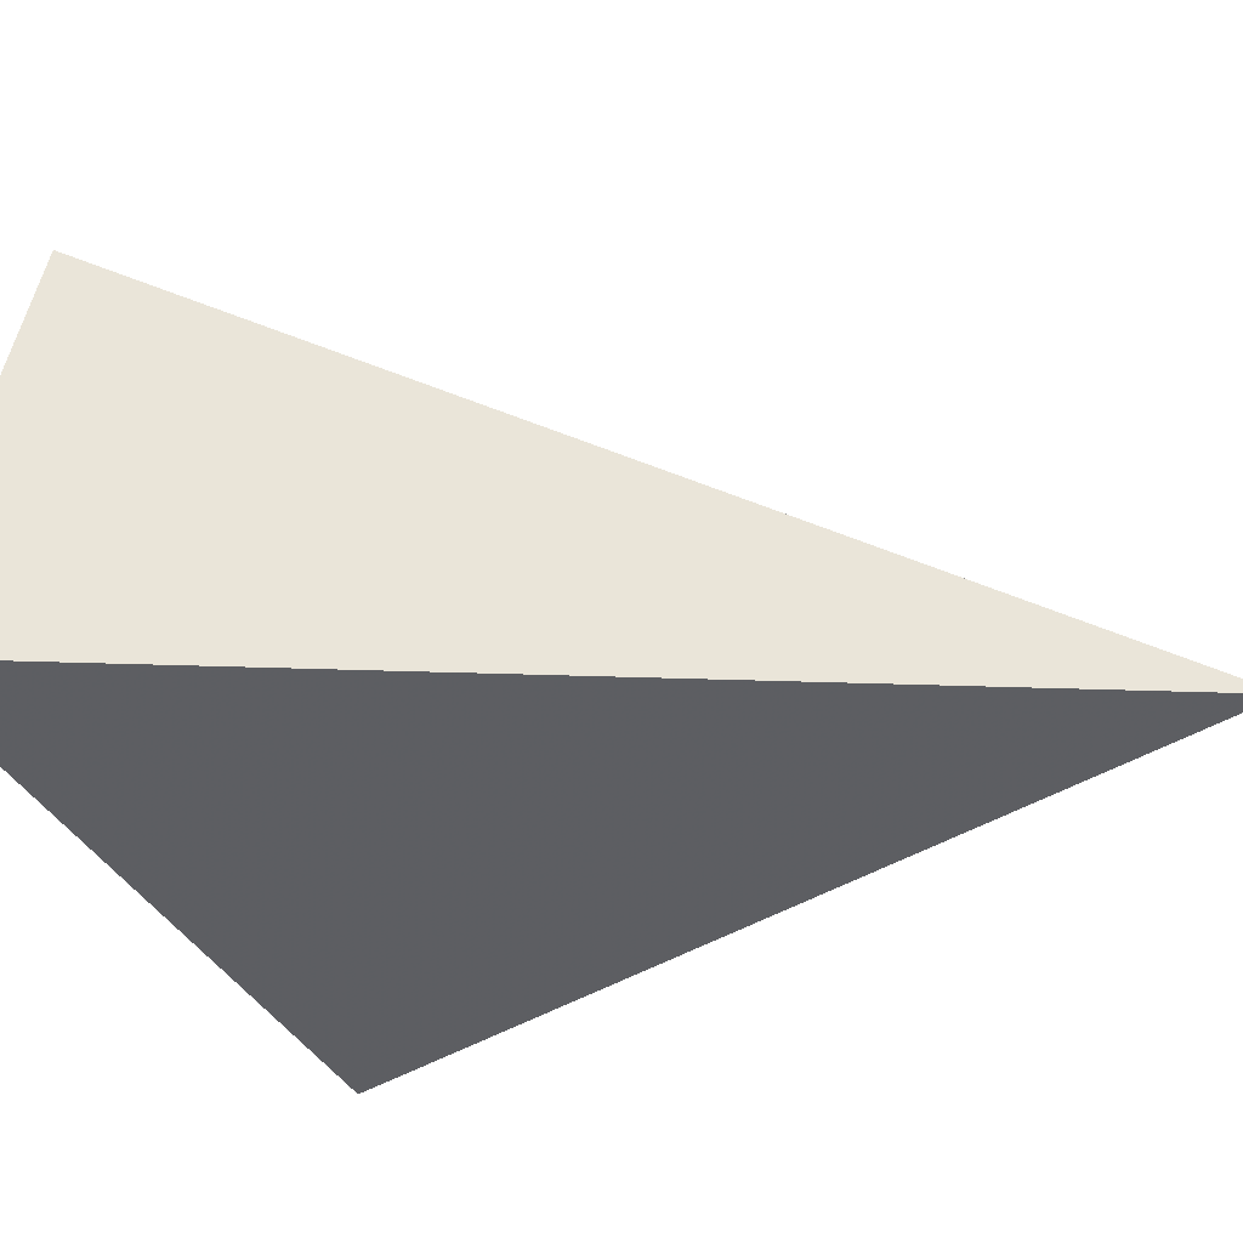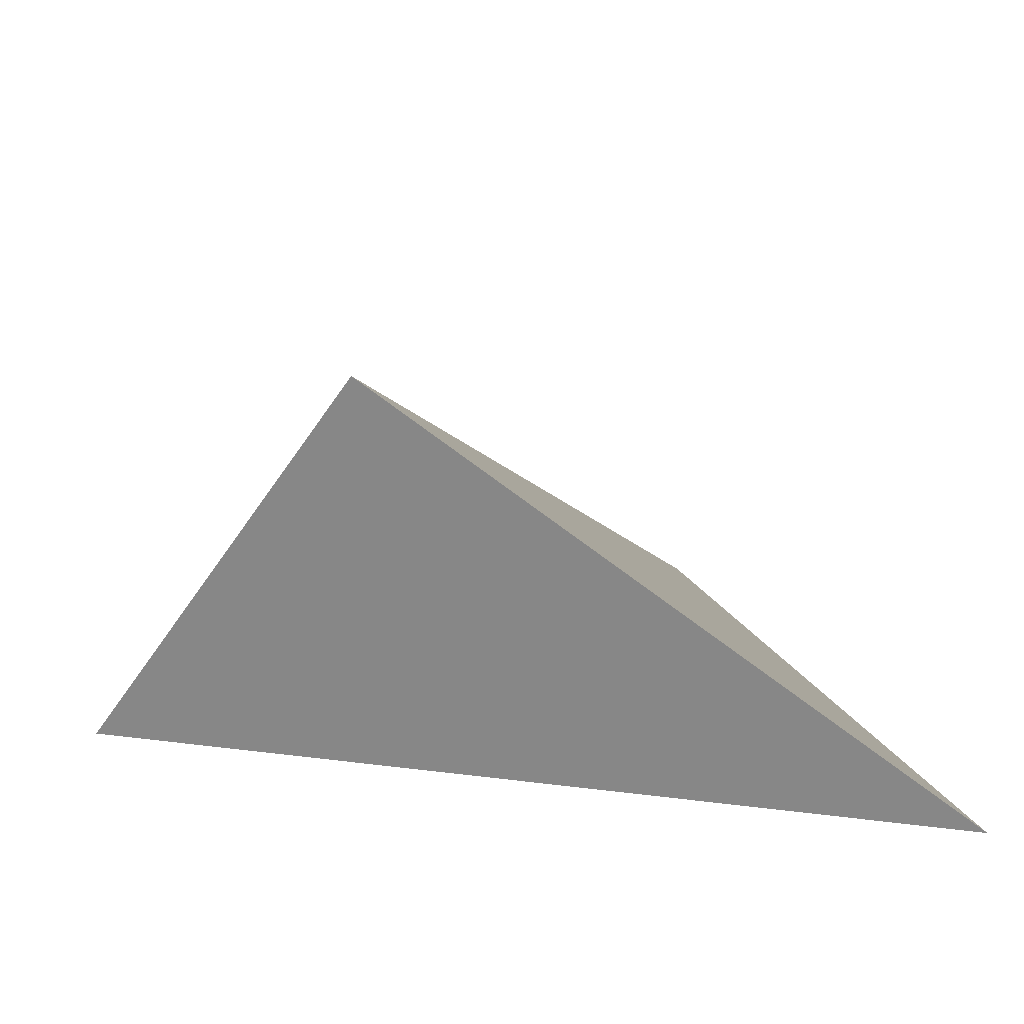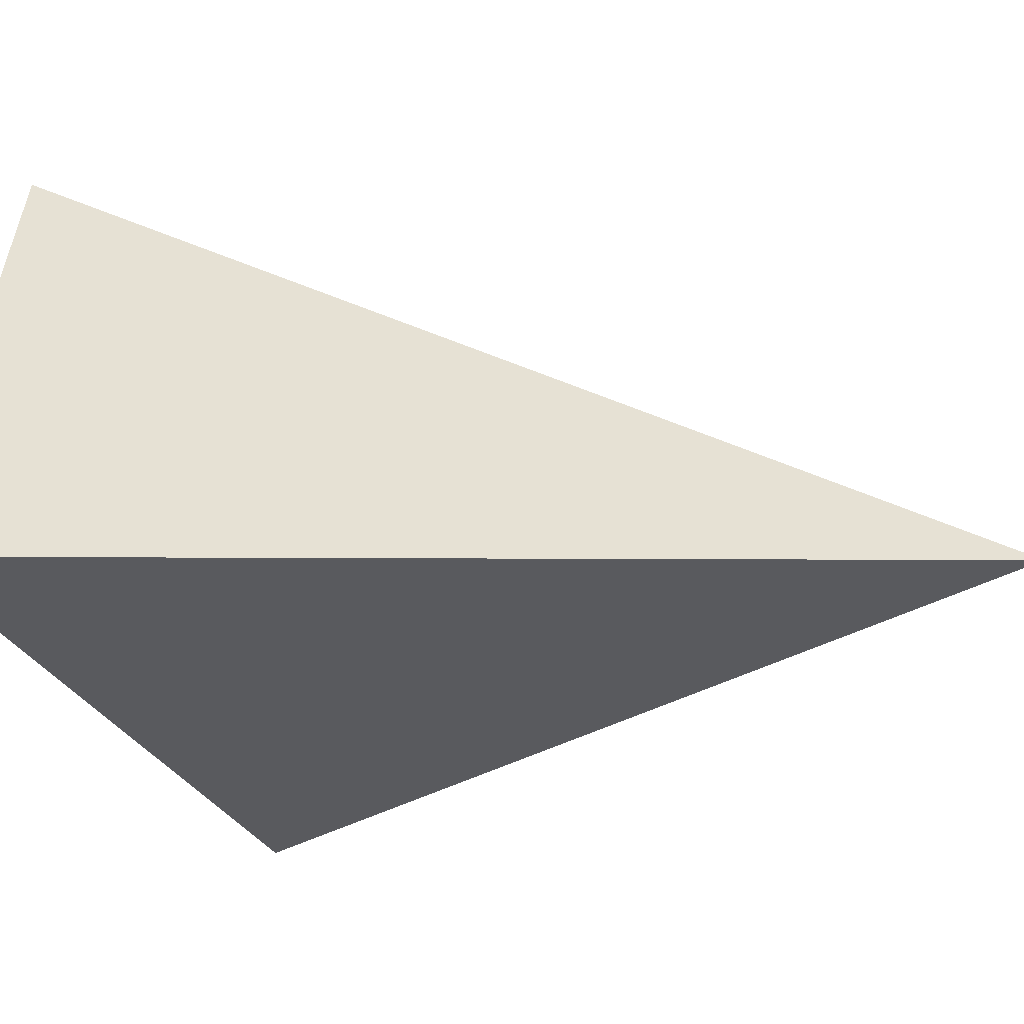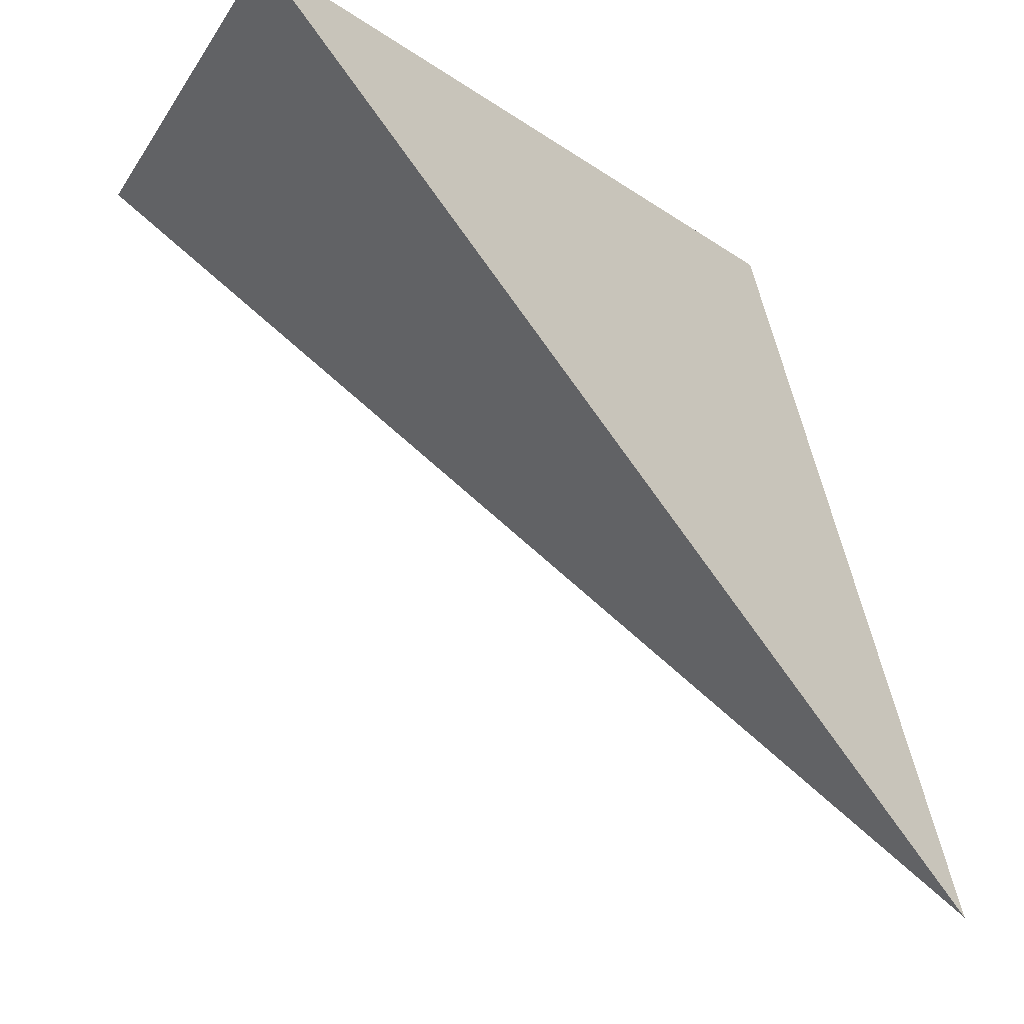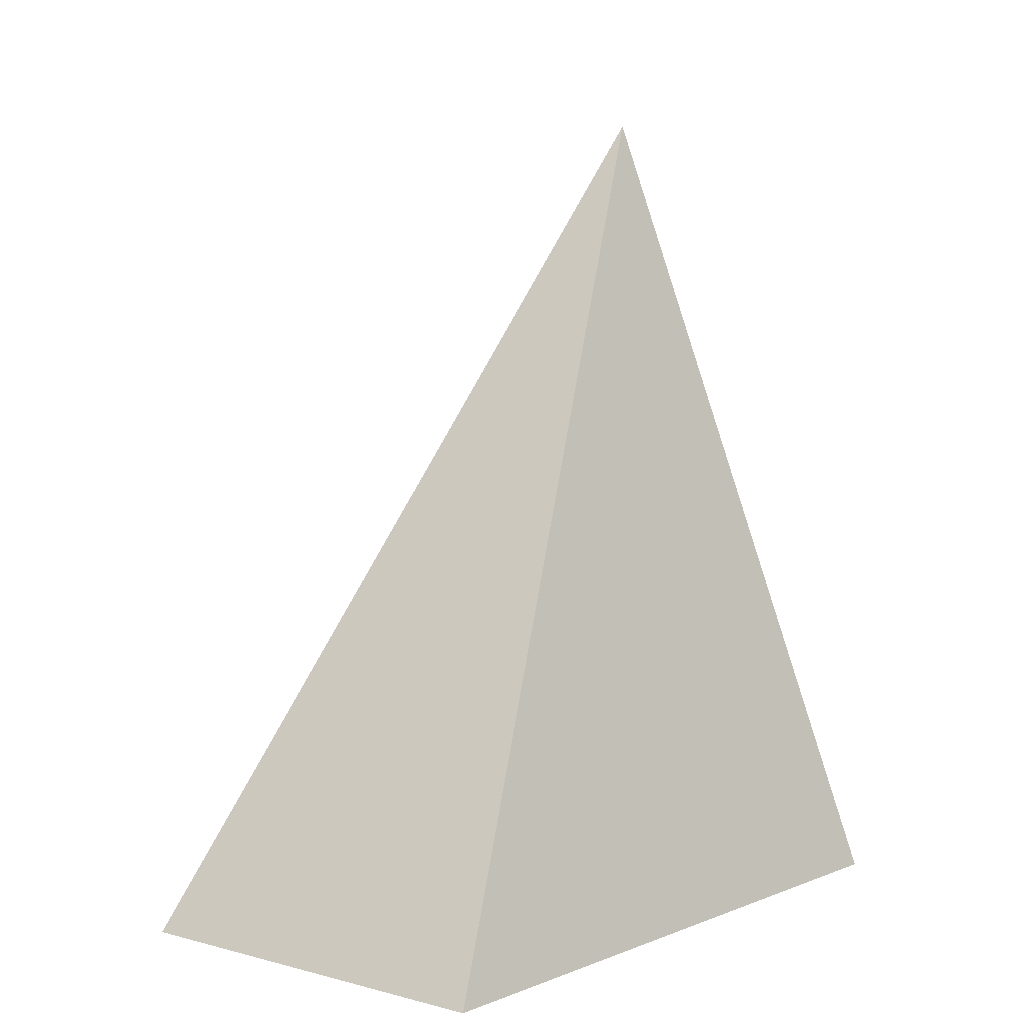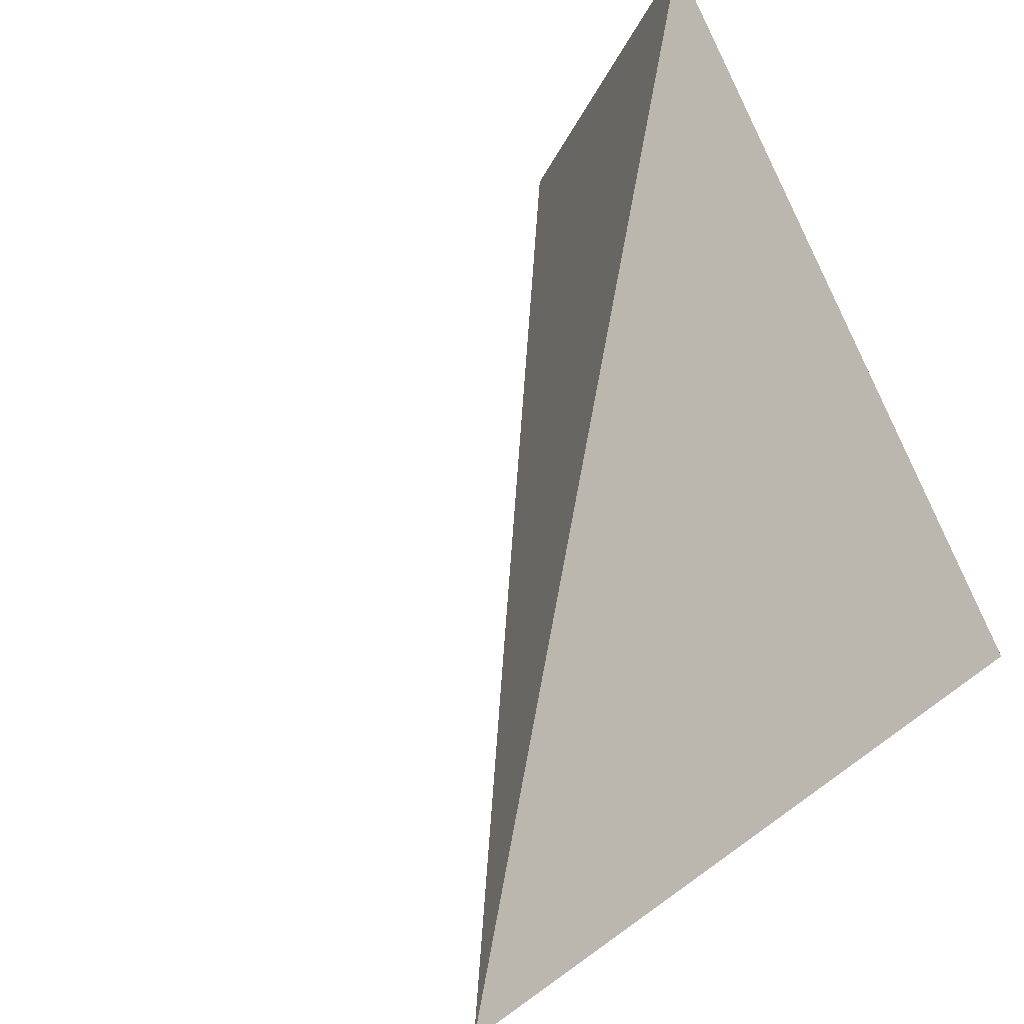
<metadata>
{"format":"obj","ext":"obj","renderer":"f3d","projection":"perspective","resolution":1024,"background":"white","views":[{"elev":-14.3,"azim":-63.0,"up":"+Y"},{"elev":-62.4,"azim":-59.7,"up":"+Z"},{"elev":-7.6,"azim":-66.0,"up":"+Y"},{"elev":65.5,"azim":-5.5,"up":"+Y"},{"elev":5.0,"azim":-73.6,"up":"+Z"},{"elev":46.9,"azim":44.0,"up":"+Y"}]}
</metadata>
<code>
g default
v -5.726 -3.164 0
v -4.735 -1.078 0
v -2.009 -4.575 0
v -1.704 -2.977 4.652
f 1 2 4
f 2 3 4
f 1 3 4
f 1 2 3

</code>
